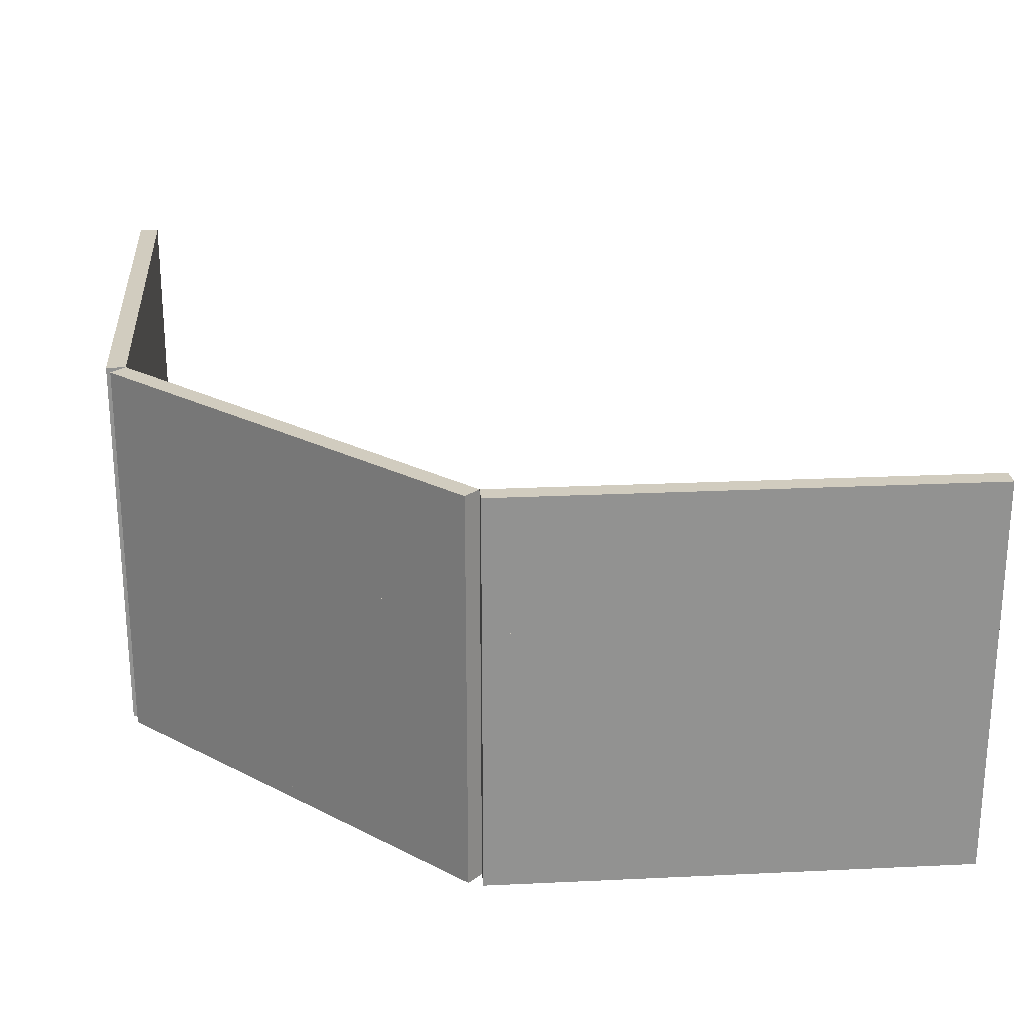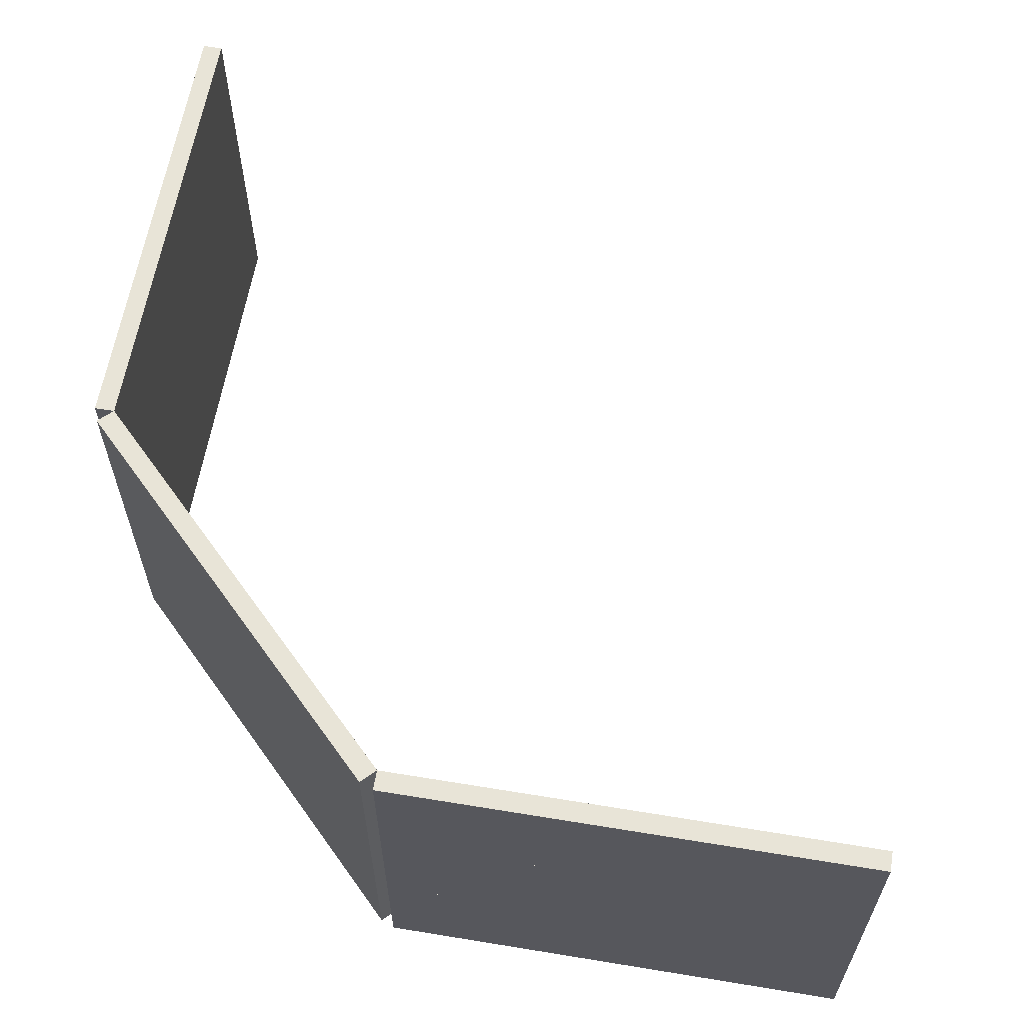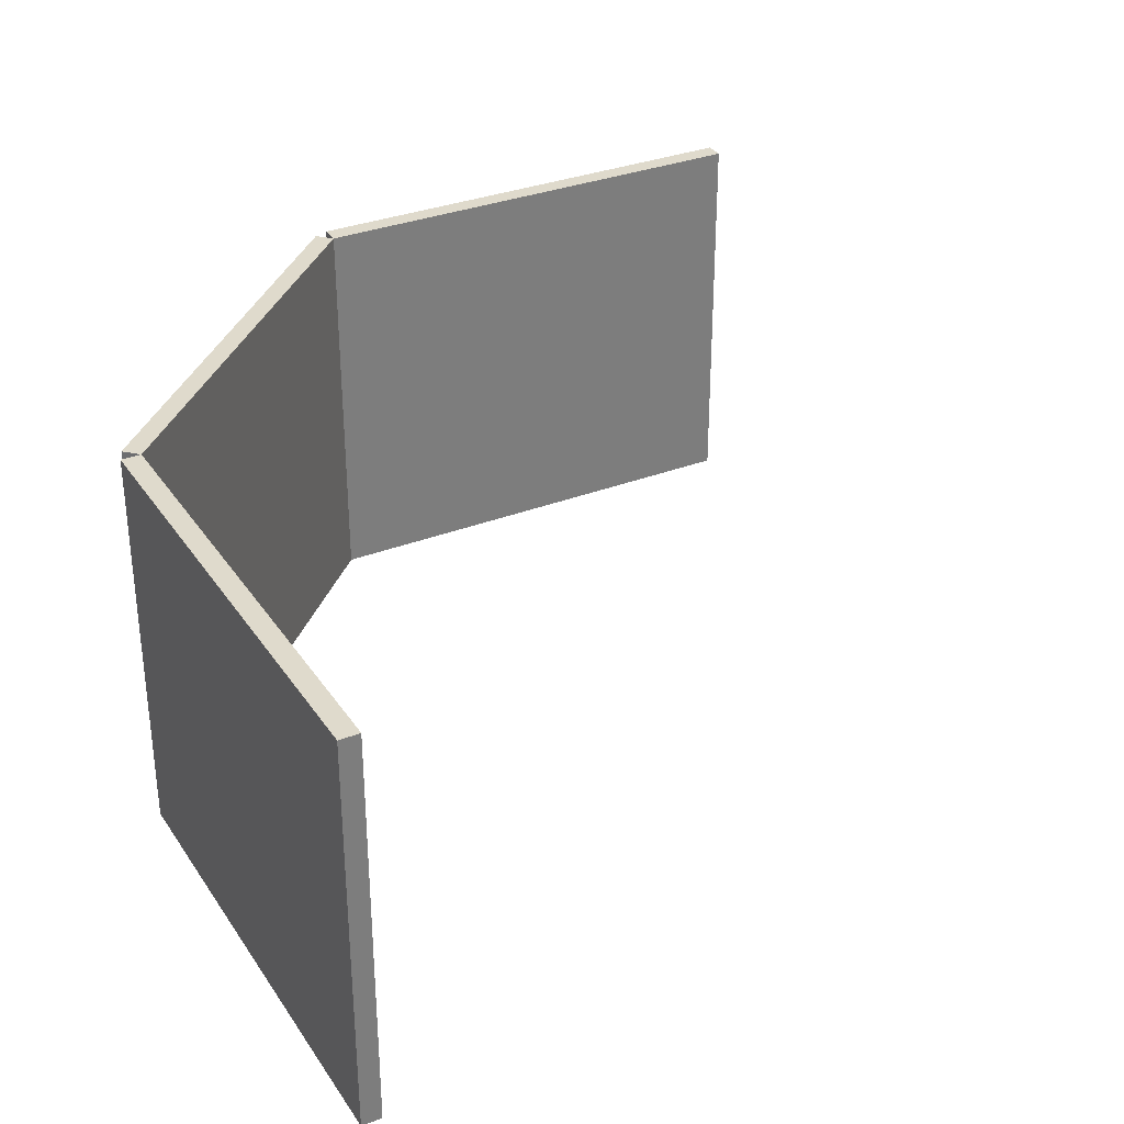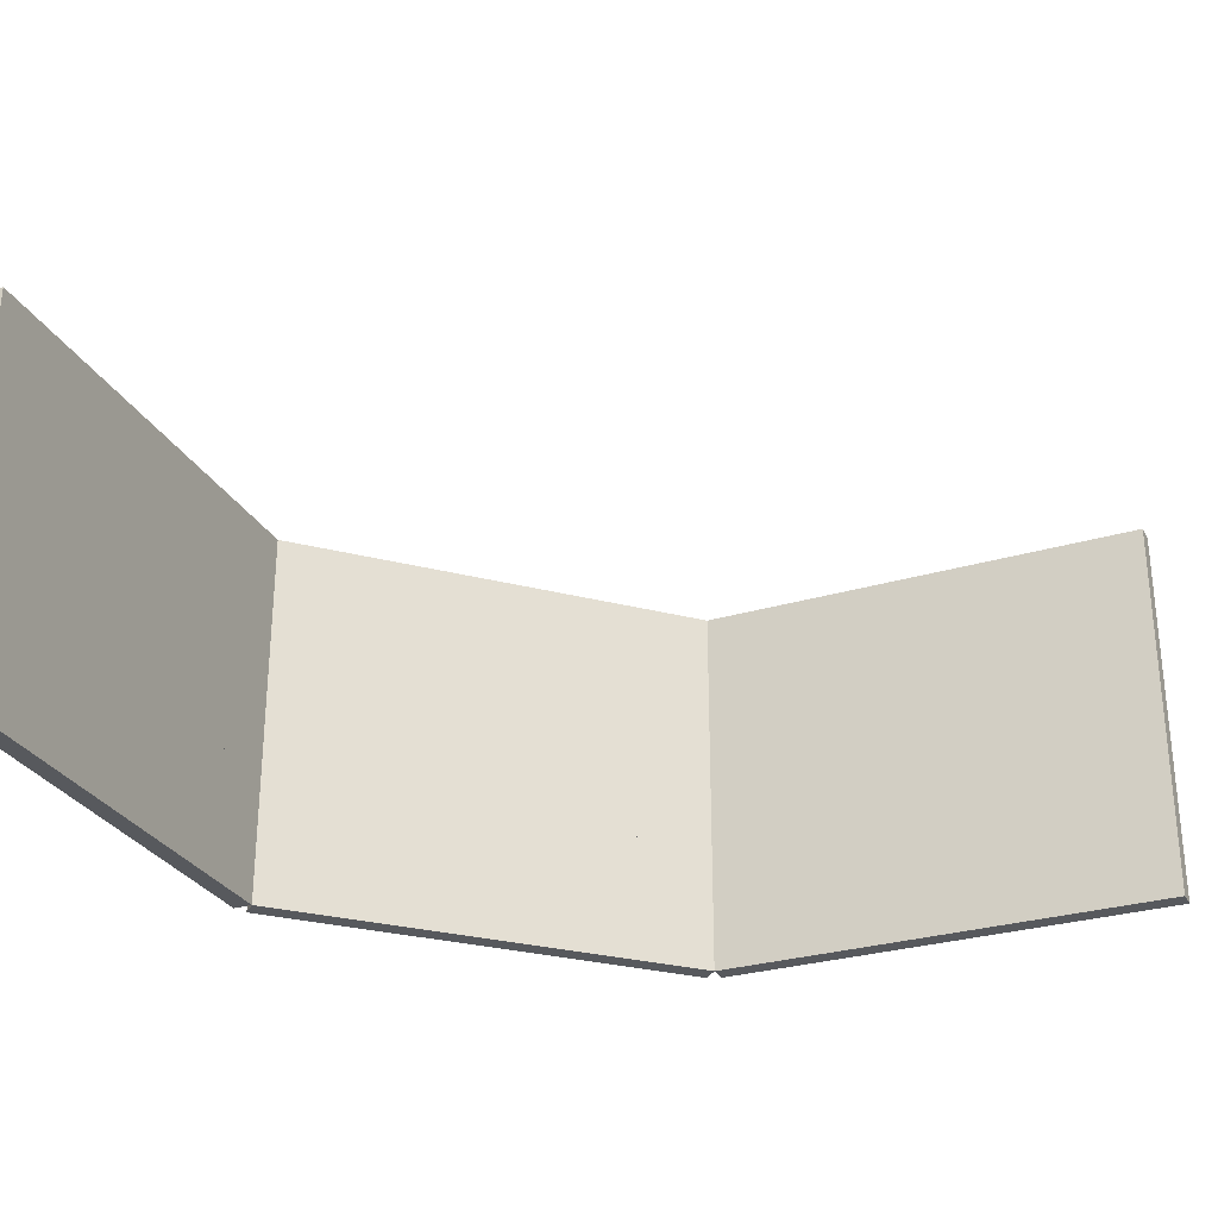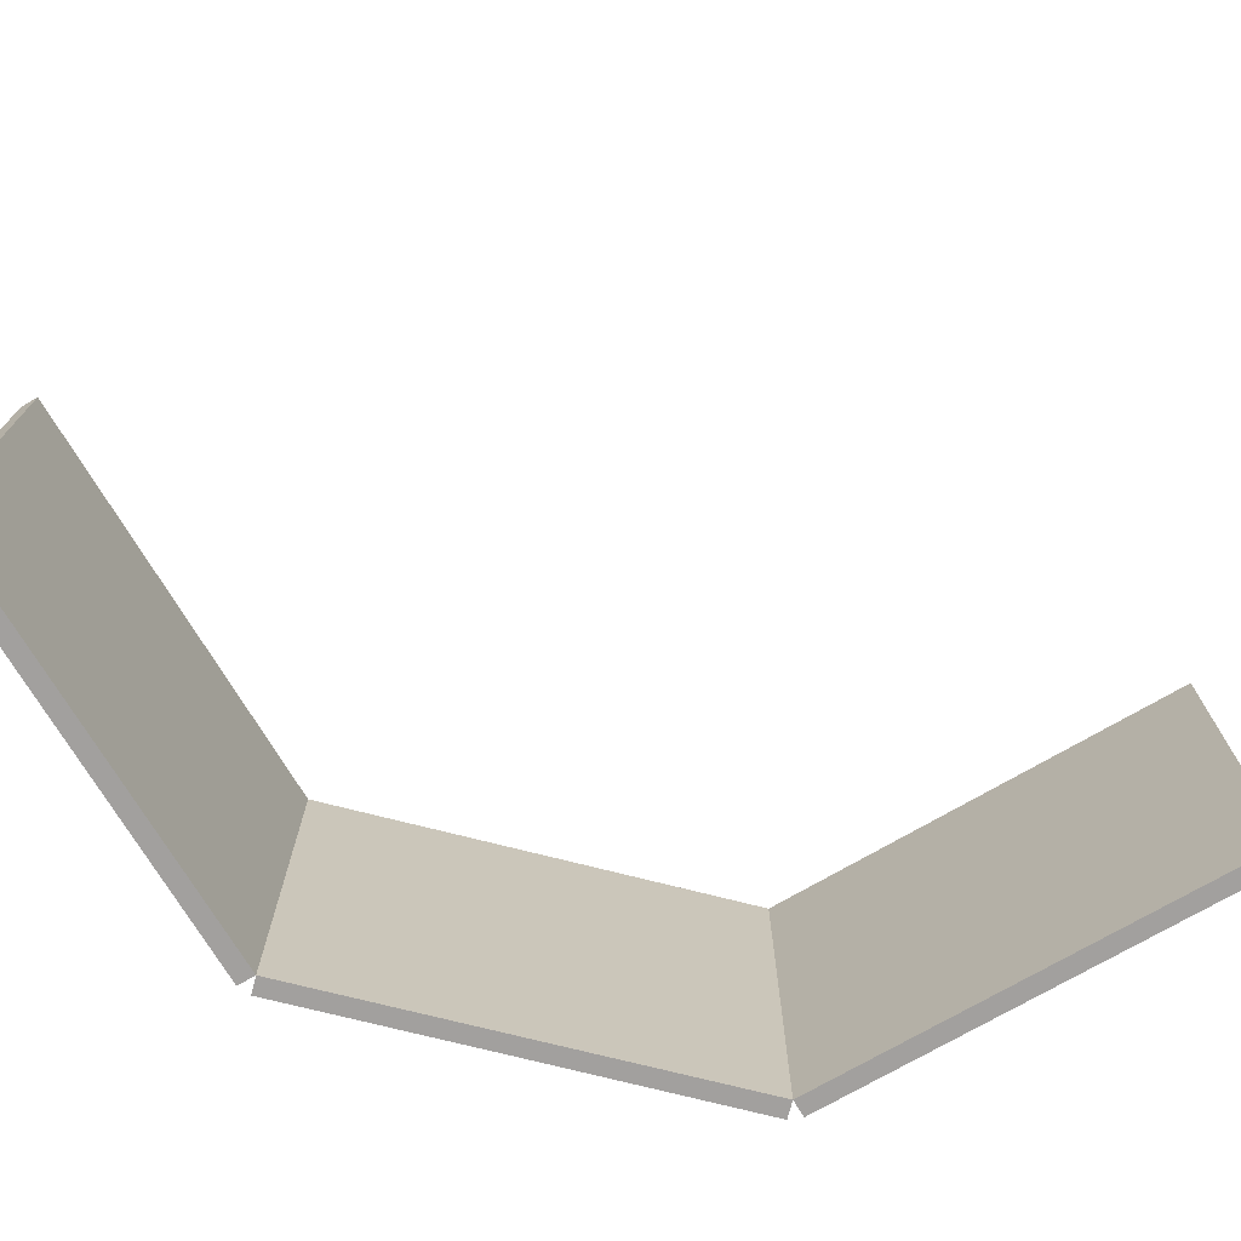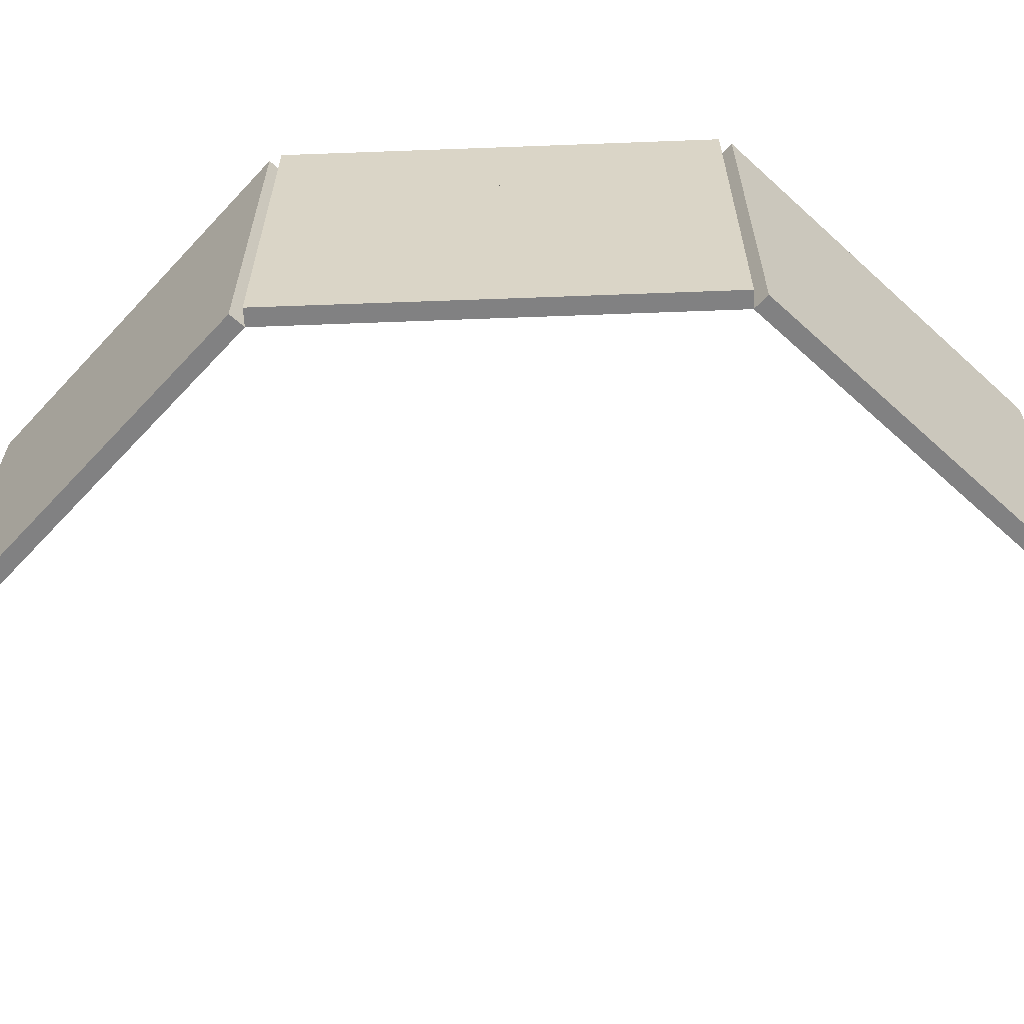
<metadata>
{"format":"obj","ext":"obj","renderer":"f3d","projection":"perspective","resolution":1024,"background":"white","views":[{"elev":24.1,"azim":-4.5,"up":"+Y"},{"elev":61.4,"azim":9.5,"up":"+Y"},{"elev":32.5,"azim":61.6,"up":"+Y"},{"elev":-29.1,"azim":113.9,"up":"+Y"},{"elev":-71.9,"azim":120.5,"up":"+Y"},{"elev":-60.4,"azim":-42.8,"up":"+Y"}]}
</metadata>
<code>
v 1.282e+04 17.42 -343.5
v 1.282e+04 17.42 -343.5
v 1.282e+04 98.42 -343.5
v 1.282e+04 98.42 -343.5
v 1.289e+04 44.42 -176.8
v 1.286e+04 44.42 -210.7
v 1.286e+04 17.42 -210.7
v 1.289e+04 17.42 -176.8
v 1.289e+04 71.42 -176.8
v 1.286e+04 71.42 -210.7
v 1.289e+04 71.42 -179.6
v 1.286e+04 71.42 -213.5
v 1.289e+04 98.42 -176.8
v 1.286e+04 98.42 -210.7
v 1.289e+04 98.42 -179.6
v 1.286e+04 98.42 -213.5
v 1.289e+04 44.42 -179.6
v 1.289e+04 17.42 -179.6
v 1.286e+04 17.42 -213.5
v 1.286e+04 44.42 -213.5
v 1.282e+04 44.42 -244.6
v 1.282e+04 17.42 -244.6
v 1.282e+04 71.42 -244.6
v 1.282e+04 98.42 -244.6
v 1.282e+04 98.42 -247.5
v 1.282e+04 71.42 -247.5
v 1.282e+04 44.42 -247.5
v 1.282e+04 71.67 -247.7
v 1.282e+04 71.67 -295.2
v 1.282e+04 71.42 -295.5
v 1.282e+04 98.17 -295.2
v 1.282e+04 98.42 -295.5
v 1.282e+04 98.42 -295.5
v 1.282e+04 98.42 -247.5
v 1.282e+04 71.42 -295.5
v 1.282e+04 71.42 -247.5
v 1.282e+04 71.42 -343.5
v 1.282e+04 44.42 -295.5
v 1.282e+04 44.42 -247.5
v 1.282e+04 44.42 -343.5
v 1.282e+04 71.42 -343.5
v 1.282e+04 44.42 -295.5
v 1.282e+04 17.42 -295.5
v 1.282e+04 17.42 -247.5
v 1.282e+04 44.42 -343.5
v 1.282e+04 98.17 -343.2
v 1.282e+04 98.17 -295.7
v 1.282e+04 71.67 -295.7
v 1.282e+04 71.67 -343.2
v 1.282e+04 71.17 -343.2
v 1.282e+04 44.67 -343.2
v 1.282e+04 44.67 -295.7
v 1.282e+04 71.17 -295.7
v 1.282e+04 71.17 -295.2
v 1.282e+04 71.17 -247.7
v 1.282e+04 44.67 -247.7
v 1.282e+04 44.67 -295.2
v 1.282e+04 44.17 -295.2
v 1.282e+04 17.42 -295.5
v 1.282e+04 17.67 -295.2
v 1.282e+04 17.42 -247.5
v 1.282e+04 17.67 -247.7
v 1.282e+04 44.17 -247.7
v 1.282e+04 17.67 -343.2
v 1.282e+04 44.17 -343.2
v 1.282e+04 44.17 -295.7
v 1.282e+04 17.67 -295.7
v 1.282e+04 44.17 -247.3
v 1.282e+04 44.67 -247.3
v 1.282e+04 71.17 -247.3
v 1.282e+04 71.67 -247.3
v 1.282e+04 98.17 -247.3
v 1.286e+04 98.17 -213.7
v 1.286e+04 71.67 -213.7
v 1.286e+04 98.17 -213.4
v 1.289e+04 98.17 -179.8
v 1.289e+04 71.67 -179.8
v 1.286e+04 71.67 -213.4
v 1.286e+04 71.17 -213.4
v 1.286e+04 44.67 -213.4
v 1.289e+04 44.67 -179.8
v 1.289e+04 71.17 -179.8
v 1.289e+04 44.67 -179.6
v 1.294e+04 44.42 -179.6
v 1.294e+04 44.67 -179.6
v 1.294e+04 71.42 -179.6
v 1.294e+04 71.17 -179.6
v 1.289e+04 71.17 -179.6
v 1.289e+04 71.67 -179.6
v 1.289e+04 71.42 -175.6
v 1.289e+04 98.42 -175.6
v 1.294e+04 98.42 -175.6
v 1.294e+04 71.42 -175.6
v 1.294e+04 98.42 -179.6
v 1.299e+04 98.42 -175.6
v 1.299e+04 98.42 -179.6
v 1.299e+04 71.42 -175.6
v 1.294e+04 44.42 -175.6
v 1.299e+04 44.42 -175.6
v 1.299e+04 71.42 -179.6
v 1.289e+04 44.42 -175.6
v 1.289e+04 17.42 -175.6
v 1.294e+04 17.42 -175.6
v 1.289e+04 17.67 -179.6
v 1.294e+04 17.42 -179.6
v 1.294e+04 17.67 -179.6
v 1.294e+04 44.17 -179.6
v 1.289e+04 44.17 -179.6
v 1.294e+04 17.67 -179.6
v 1.299e+04 17.42 -179.6
v 1.299e+04 17.67 -179.6
v 1.299e+04 44.42 -179.6
v 1.299e+04 44.17 -179.6
v 1.294e+04 44.17 -179.6
v 1.294e+04 44.67 -179.6
v 1.294e+04 71.17 -179.6
v 1.299e+04 71.17 -179.6
v 1.299e+04 44.67 -179.6
v 1.299e+04 17.42 -175.6
v 1.299e+04 71.67 -179.6
v 1.294e+04 71.67 -179.6
v 1.294e+04 71.67 -179.6
v 1.294e+04 98.17 -179.6
v 1.289e+04 98.17 -179.6
v 1.294e+04 98.17 -179.6
v 1.299e+04 98.17 -179.6
v 1.289e+04 17.67 -179.8
v 1.286e+04 17.67 -213.4
v 1.286e+04 44.17 -213.4
v 1.282e+04 17.67 -247.3
v 1.286e+04 44.17 -213.7
v 1.286e+04 17.67 -213.7
v 1.289e+04 44.17 -179.8
v 1.286e+04 44.67 -213.7
v 1.286e+04 71.17 -213.7
v 1.282e+04 98.17 -247.7
o Mesh137_Group118_Model
f 6 7 8
f 10 6 5
f 9 11 12
f 14 10 9
f 13 15 16
f 9 11 15
f 5 17 11
f 8 18 17
f 7 19 18
f 6 20 19
f 21 22 7
f 23 21 6
f 24 23 10
f 14 16 25
f 10 12 16
f 10 12 20
f 23 26 12
f 23 26 27
f 24 25 26
f 26 28 25
f 26 29 28
f 30 29 26
f 29 30 31
f 32 31 30
f 31 32 25
f 34 25 32
f 33 35 36
f 4 37 35
f 33 32 3
f 35 30 32
f 36 26 30
f 35 38 39
f 37 40 38
f 35 30 41
f 38 42 30
f 38 42 27
f 38 43 44
f 40 2 43
f 40 45 42
f 40 45 1
f 37 41 45
f 4 3 41
f 3 46 41
f 46 3 32
f 46 32 47
f 47 32 48
f 30 48 32
f 30 49 48
f 41 49 30
f 49 41 46
f 50 41 30
f 41 50 45
f 51 45 50
f 45 51 42
f 42 51 52
f 53 30 52
f 50 30 53
f 42 52 30
f 30 54 42
f 54 30 26
f 54 26 55
f 55 26 56
f 27 56 26
f 27 57 56
f 42 57 27
f 57 42 54
f 58 42 27
f 42 58 59
f 60 59 58
f 59 60 61
f 61 60 62
f 63 27 62
f 58 27 63
f 61 62 27
f 44 61 27
f 43 59 61
f 2 1 59
f 1 64 59
f 64 1 65
f 45 65 1
f 65 45 42
f 65 42 66
f 66 42 67
f 59 67 42
f 59 64 67
f 43 59 42
f 27 68 61
f 68 27 20
f 27 69 20
f 69 27 70
f 26 70 27
f 70 26 12
f 26 71 12
f 71 26 72
f 25 72 26
f 72 25 16
f 72 16 73
f 73 16 74
f 12 74 16
f 12 71 74
f 16 75 12
f 75 16 15
f 75 15 76
f 76 15 77
f 11 77 15
f 11 78 77
f 12 78 11
f 78 12 75
f 79 12 11
f 12 79 20
f 80 20 79
f 20 80 17
f 17 80 81
f 82 11 81
f 79 11 82
f 17 81 11
f 83 17 11
f 17 83 84
f 85 84 83
f 84 85 86
f 86 85 87
f 83 11 88
f 88 11 87
f 86 87 11
f 11 89 86
f 89 11 15
f 91 15 11
f 91 90 93
f 92 94 15
f 95 96 94
f 92 93 97
f 93 86 94
f 98 84 86
f 93 98 99
f 93 86 100
f 90 11 86
f 90 101 98
f 90 11 17
f 98 84 17
f 101 102 103
f 101 17 18
f 104 18 17
f 18 104 105
f 106 105 104
f 105 106 84
f 84 106 107
f 104 17 108
f 108 17 107
f 84 107 17
f 109 105 84
f 105 109 110
f 111 110 109
f 110 111 112
f 112 111 113
f 109 84 114
f 114 84 113
f 112 113 84
f 84 115 112
f 115 84 86
f 115 86 116
f 116 86 117
f 100 117 86
f 100 118 117
f 112 118 100
f 118 112 115
f 99 112 100
f 99 112 84
f 98 103 119
f 98 84 105
f 102 18 105
f 103 105 110
f 119 110 112
f 97 100 96
f 100 120 96
f 120 100 121
f 86 121 100
f 121 86 94
f 86 122 94
f 122 86 89
f 94 122 123
f 94 123 15
f 124 15 123
f 89 15 124
f 121 94 125
f 125 94 126
f 96 126 94
f 96 120 126
f 18 127 17
f 18 128 127
f 19 128 18
f 128 19 129
f 20 129 19
f 129 20 17
f 6 20 17
f 6 20 27
f 21 27 61
f 22 61 19
f 61 130 19
f 130 61 68
f 131 20 132
f 68 20 131
f 19 132 20
f 19 130 132
f 129 17 133
f 133 17 127
f 20 134 12
f 20 69 134
f 135 12 134
f 70 12 135
f 36 26 25
f 39 27 26
f 31 25 136
f 136 25 28
f 5 6 8
f 9 10 5
f 10 9 12
f 13 14 9
f 14 13 16
f 13 9 15
f 9 5 11
f 5 8 17
f 8 7 18
f 7 6 19
f 6 21 7
f 10 23 6
f 14 24 10
f 24 14 25
f 14 10 16
f 6 10 20
f 10 23 12
f 21 23 27
f 23 24 26
f 33 34 32
f 34 33 36
f 33 4 35
f 4 33 3
f 33 35 32
f 35 36 30
f 36 35 39
f 35 37 38
f 37 35 41
f 35 38 30
f 39 38 27
f 39 38 44
f 38 40 43
f 38 40 42
f 2 40 1
f 40 37 45
f 37 4 41
f 39 44 27
f 44 43 61
f 43 2 59
f 38 43 42
f 90 91 11
f 92 91 93
f 91 92 15
f 92 95 94
f 95 92 97
f 92 93 94
f 93 98 86
f 97 93 99
f 97 93 100
f 93 90 86
f 93 90 98
f 101 90 17
f 101 98 17
f 98 101 103
f 102 101 18
f 97 99 100
f 98 99 84
f 99 98 119
f 103 98 105
f 103 102 105
f 119 103 110
f 99 119 112
f 95 97 96
f 5 6 17
f 21 6 27
f 22 21 61
f 7 22 19
f 34 36 25
f 36 39 26
f 48 49 46
f 52 51 50
f 56 57 54
f 62 60 58
f 67 64 65
f 74 71 72
f 77 78 75
f 81 80 79
f 85 83 88
f 106 104 108
f 111 109 114
f 118 115 116
f 122 89 124
f 120 121 125
f 132 130 68
f 127 128 129
f 134 69 70
f 28 29 31
f 47 48 46
f 53 52 50
f 55 56 54
f 63 62 58
f 66 67 65
f 73 74 72
f 76 77 75
f 82 81 79
f 87 85 88
f 107 106 108
f 113 111 114
f 117 118 116
f 123 122 124
f 126 120 125
f 131 132 68
f 133 127 129
f 135 134 70
f 136 28 31

</code>
